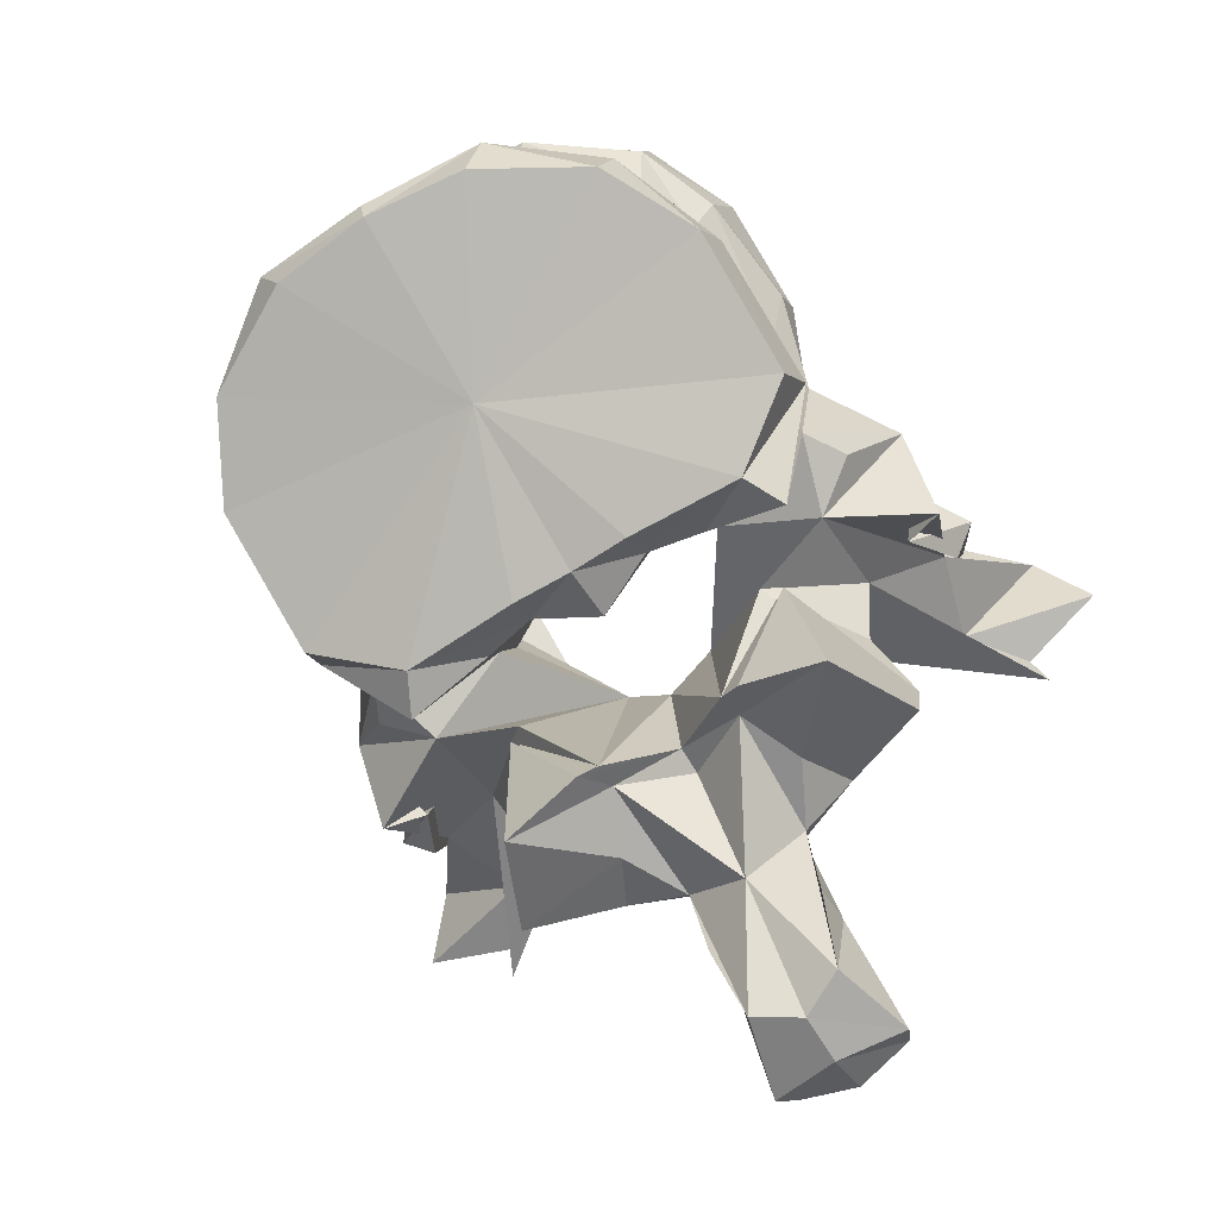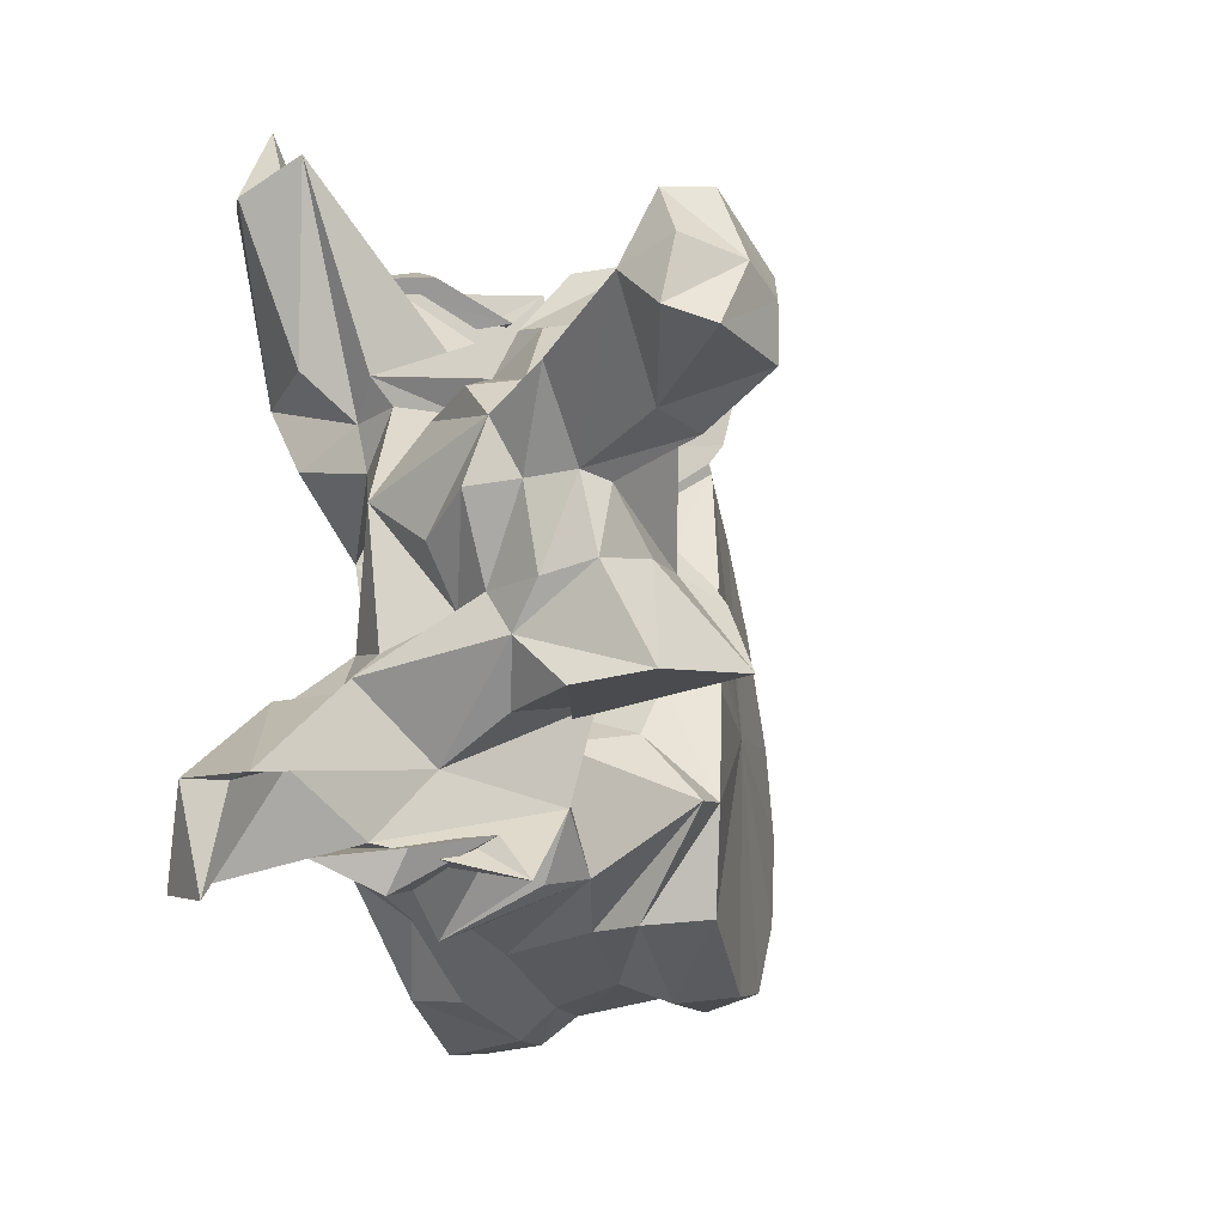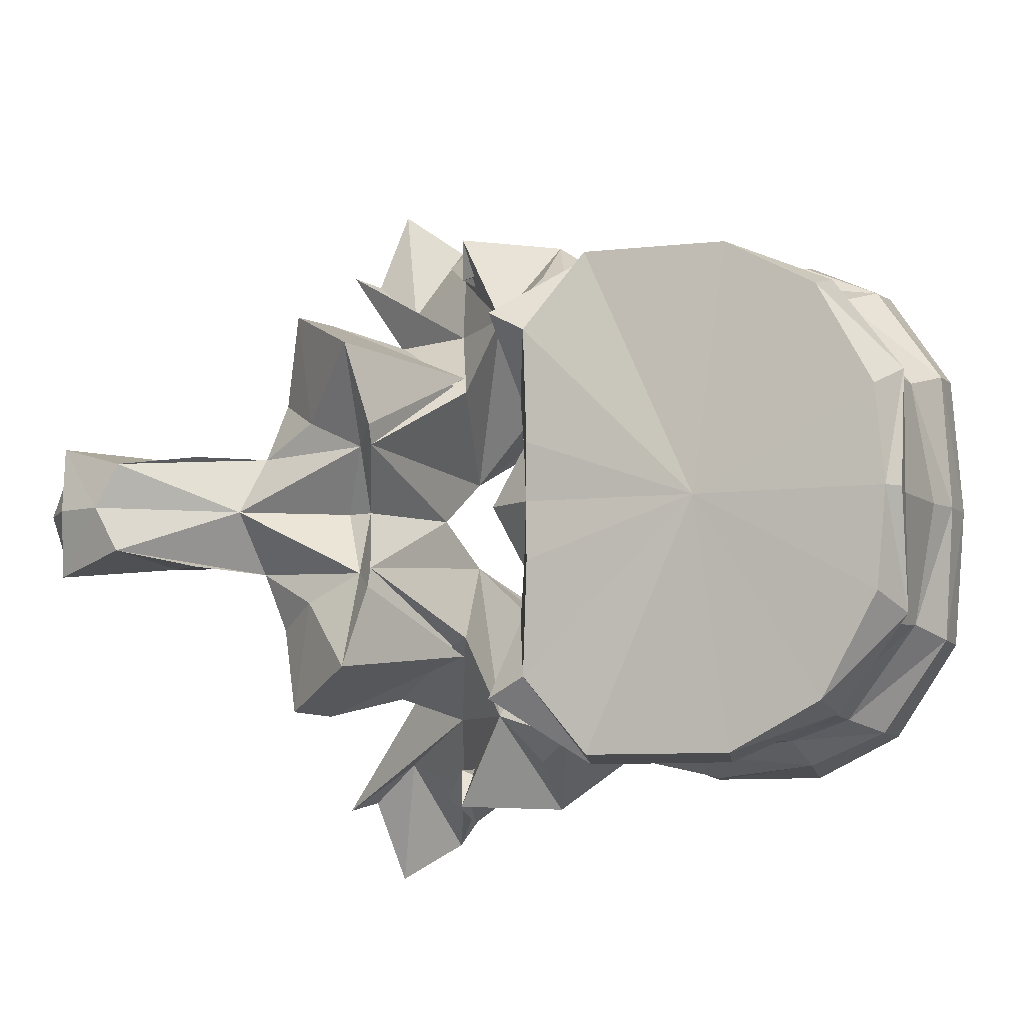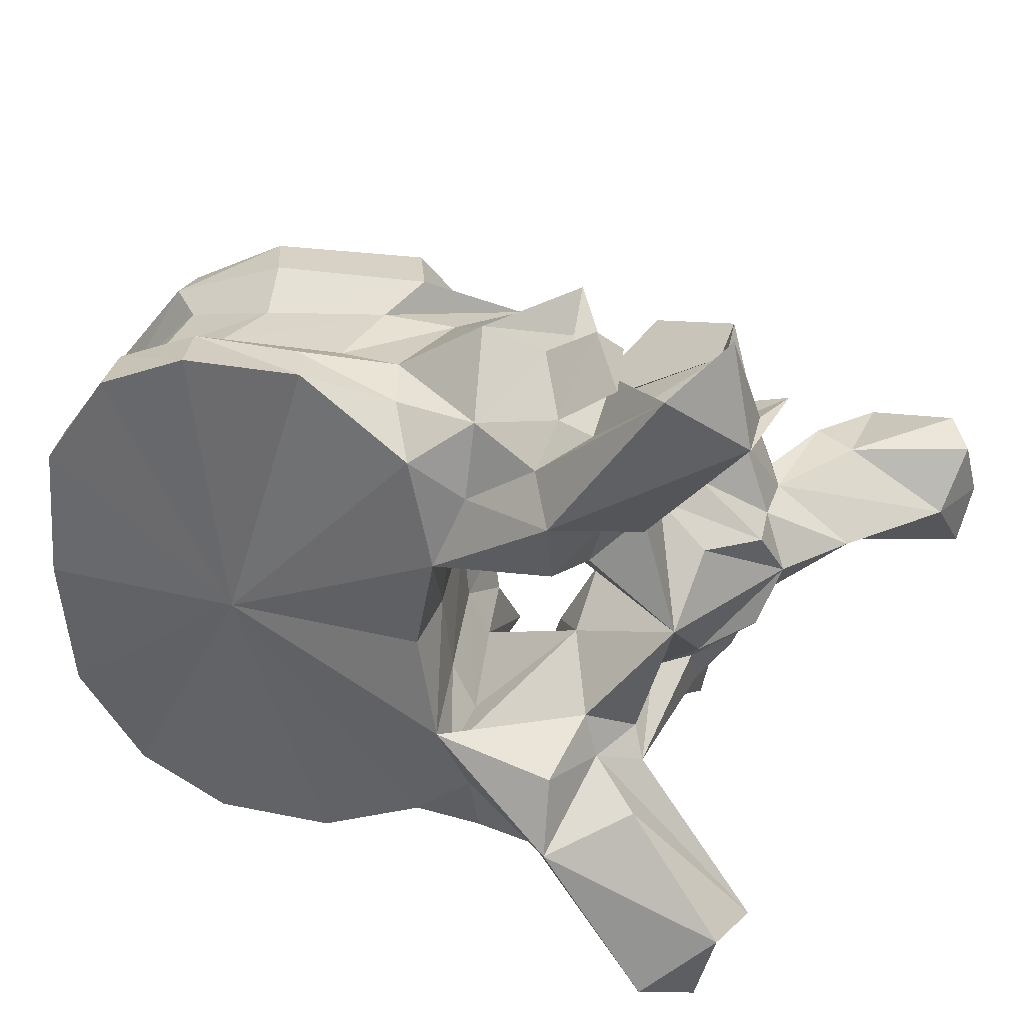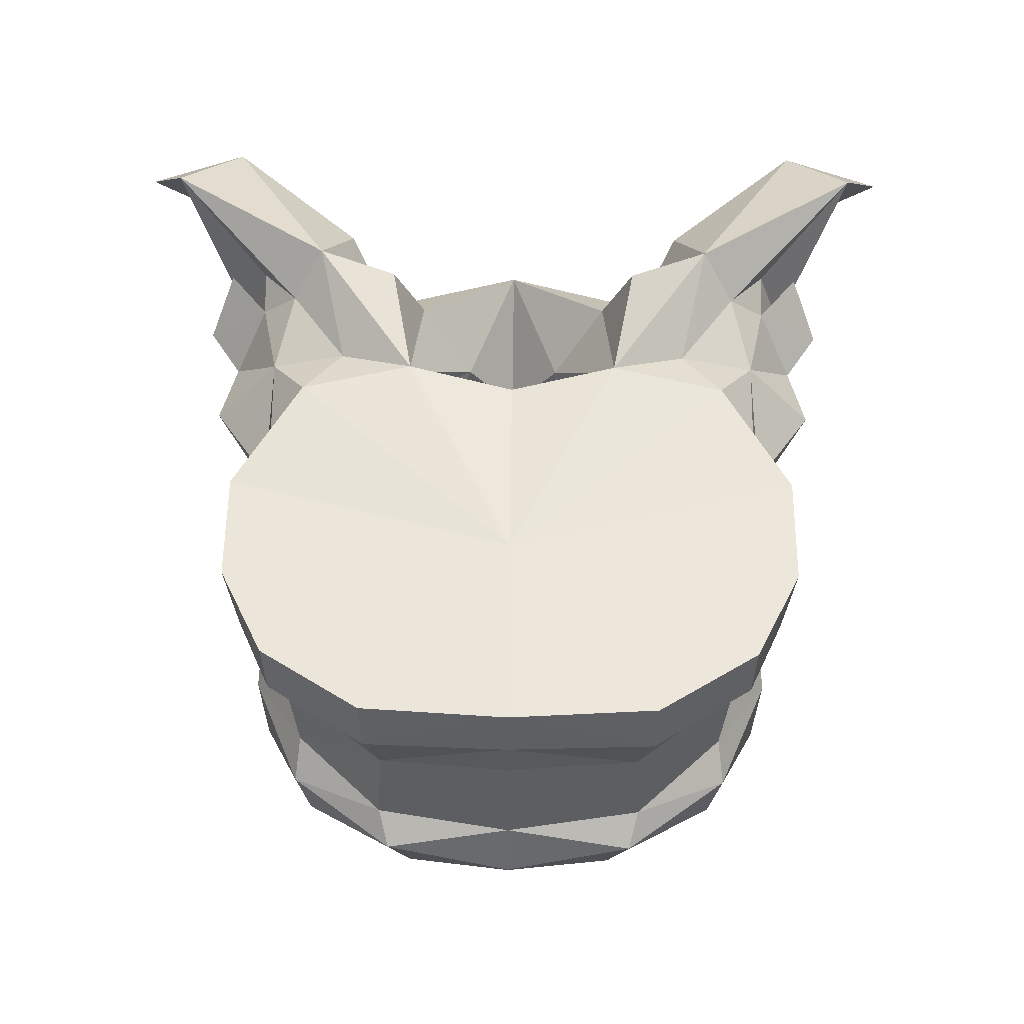
<metadata>
{"format":"obj","ext":"obj","renderer":"f3d","projection":"perspective","resolution":1024,"background":"white","views":[{"elev":-72.7,"azim":121.0,"up":"+Y"},{"elev":-34.9,"azim":-66.9,"up":"+Z"},{"elev":-6.4,"azim":34.6,"up":"+Z"},{"elev":35.3,"azim":-156.6,"up":"+Z"},{"elev":59.0,"azim":90.5,"up":"+Y"}]}
</metadata>
<code>
o thoracic9_s
v -0.0295 0.2354 2.5e-05
v -0.03038 0.2355 0.008122
v -0.04497 0.2323 3e-06
v -0.02974 0.2396 0.009744
v -0.02888 0.2371 2.6e-05
v -0.03038 0.2355 -0.008122
v -0.02974 0.2396 -0.009744
v -0.03516 0.2351 0.01655
v -0.0427 0.2338 0.02065
v -0.05863 0.2287 0.004884
v -0.05884 0.2289 3e-06
v -0.05909 0.2289 0.01438
v -0.05448 0.2311 0.02076
v -0.03516 0.2351 -0.01655
v -0.0427 0.2338 -0.02065
v -0.05863 0.2287 -0.004884
v -0.05909 0.2289 -0.01438
v -0.05448 0.2311 -0.02076
v -0.03056 0.2412 2.7e-05
v -0.03214 0.2414 0.01043
v -0.03576 0.2392 0.01758
v -0.03214 0.2414 -0.01043
v -0.03576 0.2392 -0.01758
v -0.04491 0.2382 0.02135
v -0.06124 0.2322 0.005026
v -0.06356 0.231 3e-06
v -0.06124 0.2322 -0.005026
v -0.057 0.2358 0.02151
v -0.06252 0.2288 0.01614
v -0.06243 0.2334 0.009553
v -0.04491 0.2382 -0.02135
v -0.06252 0.2288 -0.01614
v -0.057 0.2358 -0.02151
v -0.06243 0.2334 -0.009553
v -0.03198 0.2497 2.9e-05
v -0.03328 0.2485 0.01007
v -0.03844 0.2415 0.01714
v -0.03328 0.2485 -0.01007
v -0.03844 0.2415 -0.01714
v -0.04589 0.2421 0.01943
v -0.06209 0.239 0.006445
v -0.06158 0.2391 5e-06
v -0.06209 0.239 -0.006445
v -0.05547 0.2401 0.02036
v -0.06068 0.2379 0.01925
v -0.06409 0.2393 0.009857
v -0.04589 0.2421 -0.01943
v -0.06068 0.2379 -0.01925
v -0.05547 0.2401 -0.02036
v -0.06409 0.2393 -0.009857
v -0.03199 0.2534 3e-05
v -0.03257 0.2529 0.01114
v -0.03941 0.2483 0.0178
v -0.03257 0.2529 -0.01114
v -0.03941 0.2483 -0.0178
v -0.04452 0.2478 0.01952
v -0.06475 0.2483 0.00666
v -0.06686 0.2484 0.01031
v -0.06401 0.2485 8e-06
v -0.06475 0.2483 -0.00666
v -0.06686 0.2484 -0.01031
v -0.05505 0.2469 0.0205
v -0.06012 0.2473 0.0209
v -0.06693 0.2368 0.01734
v -0.06439 0.2397 0.02126
v -0.06684 0.2463 0.02542
v -0.07371 0.2433 0.003783
v -0.04452 0.2478 -0.01952
v -0.06012 0.2473 -0.0209
v -0.05505 0.2469 -0.0205
v -0.06439 0.2397 -0.02126
v -0.06693 0.2368 -0.01734
v -0.06684 0.2463 -0.02542
v -0.07371 0.2433 -0.003783
v -0.03275 0.2574 3.1e-05
v -0.03358 0.2571 0.01134
v -0.03791 0.252 0.01884
v -0.03358 0.2571 -0.01134
v -0.03791 0.252 -0.01884
v -0.0442 0.2507 0.02158
v -0.06629 0.2548 0.00849
v -0.06684 0.2532 0.01107
v -0.06445 0.2542 9e-06
v -0.06629 0.2548 -0.00849
v -0.06684 0.2532 -0.01107
v -0.05335 0.2511 0.02262
v -0.06175 0.2511 0.0202
v -0.06845 0.2515 0.02024
v -0.07745 0.2463 0.02346
v -0.07508 0.2426 0.01744
v -0.07138 0.2374 0.0251
v -0.06861 0.2341 0.01069
v -0.07181 0.2459 0.02414
v -0.07272 0.2392 0.02194
v -0.07369 0.2382 4e-06
v -0.07144 0.2244 0.00519
v -0.08278 0.2449 5e-06
v -0.07673 0.2485 0.007831
v -0.0442 0.2507 -0.02158
v -0.06175 0.2511 -0.0202
v -0.05335 0.2511 -0.02262
v -0.06845 0.2515 -0.02024
v -0.07508 0.2426 -0.01744
v -0.07745 0.2463 -0.02346
v -0.07138 0.2374 -0.0251
v -0.06861 0.2341 -0.01069
v -0.07272 0.2392 -0.02194
v -0.07181 0.2459 -0.02414
v -0.07144 0.2244 -0.00519
v -0.07673 0.2485 -0.007831
v -0.0486 0.2558 9e-06
v -0.03875 0.2563 0.0191
v -0.046 0.2557 0.02262
v -0.03875 0.2563 -0.0191
v -0.046 0.2557 -0.02262
v -0.05527 0.2542 0.02276
v -0.07665 0.257 0.01623
v -0.06839 0.2532 0.01431
v -0.07608 0.2545 0.01021
v -0.06426 0.2546 0.01737
v -0.06839 0.2532 -0.01431
v -0.07665 0.257 -0.01623
v -0.07608 0.2545 -0.01021
v -0.06426 0.2546 -0.01737
v -0.07485 0.2506 0.02155
v -0.07422 0.2535 0.01866
v -0.08503 0.2563 0.02904
v -0.08487 0.2484 0.0214
v -0.07804 0.2516 0.02159
v -0.08147 0.2345 0.01283
v -0.07715 0.2364 0.0157
v -0.09129 0.2472 0.0257
v -0.08103 0.2463 0.01286
v -0.06976 0.2354 0.01217
v -0.08081 0.2309 0.0173
v -0.07581 0.2457 0.0267
v -0.0772 0.2435 0.02435
v -0.07913 0.2498 0.02469
v -0.07482 0.2287 3e-06
v -0.07104 0.2235 0.006801
v -0.08811 0.2334 4e-06
v -0.08338 0.2401 0.005031
v -0.07926 0.2396 0.008422
v -0.07982 0.245 0.01056
v -0.08338 0.2401 -0.005031
v -0.07926 0.2396 -0.008422
v -0.07982 0.245 -0.01056
v -0.07791 0.2488 0.01152
v -0.05527 0.2542 -0.02276
v -0.07485 0.2506 -0.02155
v -0.07422 0.2535 -0.01866
v -0.07715 0.2364 -0.0157
v -0.08147 0.2345 -0.01283
v -0.08487 0.2484 -0.0214
v -0.09129 0.2472 -0.0257
v -0.08103 0.2463 -0.01286
v -0.08503 0.2563 -0.02904
v -0.07804 0.2516 -0.02159
v -0.06976 0.2354 -0.01217
v -0.08081 0.2309 -0.0173
v -0.0772 0.2435 -0.02435
v -0.07581 0.2457 -0.0267
v -0.07913 0.2498 -0.02469
v -0.07104 0.2235 -0.006801
v -0.07791 0.2488 -0.01152
v -0.09039 0.2528 0.02434
v -0.08225 0.2515 0.01413
v -0.09039 0.2528 -0.02434
v -0.08225 0.2515 -0.01413
v -0.08834 0.2517 0.03218
v -0.08991 0.2494 0.025
v -0.08361 0.2317 0.01041
v -0.08326 0.2276 0.009853
v -0.07997 0.225 0.01705
v -0.08157 0.2364 0.00898
v -0.07197 0.2213 0.01351
v -0.07387 0.226 0.005408
v -0.07713 0.2287 1e-06
v -0.07387 0.226 -0.005408
v -0.08681 0.2358 0.004248
v -0.09193 0.2278 -1.6e-05
v -0.08595 0.2318 0.004132
v -0.08681 0.2358 -0.004248
v -0.08595 0.2318 -0.004132
v -0.08157 0.2364 -0.00898
v -0.08326 0.2276 -0.009853
v -0.08361 0.2317 -0.01041
v -0.07997 0.225 -0.01705
v -0.08834 0.2517 -0.03218
v -0.08991 0.2494 -0.025
v -0.07197 0.2213 -0.01351
v -0.08564 0.228 0.004311
v -0.0844 0.2262 0.005054
v -0.079 0.2256 0.007751
v -0.08366 0.2218 -0
v -0.079 0.2256 -0.007751
v -0.0844 0.2262 -0.005054
v -0.09791 0.2202 -2.1e-05
v -0.08564 0.228 -0.004311
v -0.08987 0.2209 0.00469
v -0.08632 0.2192 0.004708
v -0.08949 0.2129 0.003656
v -0.09126 0.2121 -3e-06
v -0.08949 0.2129 -0.003656
v -0.08632 0.2192 -0.004708
v -0.09893 0.2169 0.004742
v -0.09965 0.2155 -2.2e-05
v -0.08987 0.2209 -0.00469
v -0.09893 0.2169 -0.004742
v -0.0967 0.2139 0.005523
v -0.09546 0.2124 -2.1e-05
v -0.0967 0.2139 -0.005523
f 1 2 3
f 4 2 1
f 4 1 5
f 3 6 1
f 1 6 7
f 5 1 7
f 2 8 3
f 8 2 4
f 8 9 3
f 10 11 3
f 3 12 10
f 13 12 3
f 3 9 13
f 3 14 6
f 3 15 14
f 3 11 16
f 16 17 3
f 3 17 18
f 18 15 3
f 19 20 4
f 19 4 5
f 21 4 20
f 8 4 21
f 5 7 19
f 7 6 14
f 7 22 19
f 22 7 23
f 23 7 14
f 9 8 21
f 9 21 24
f 13 9 24
f 11 10 25
f 12 25 10
f 11 25 26
f 27 16 11
f 26 27 11
f 28 29 12
f 28 12 13
f 12 29 30
f 12 30 25
f 13 24 28
f 23 14 15
f 31 23 15
f 31 15 18
f 16 27 17
f 17 32 33
f 18 17 33
f 34 32 17
f 27 34 17
f 33 31 18
f 35 20 19
f 19 22 35
f 35 36 20
f 37 20 36
f 21 20 37
f 24 21 37
f 22 38 35
f 38 22 39
f 39 22 23
f 39 23 31
f 24 37 40
f 28 24 40
f 41 26 25
f 41 25 30
f 26 41 42
f 42 43 26
f 27 26 43
f 34 27 43
f 28 40 44
f 44 29 28
f 44 45 29
f 30 29 46
f 29 45 46
f 41 30 46
f 47 39 31
f 47 31 33
f 32 48 49
f 33 32 49
f 50 32 34
f 50 48 32
f 49 47 33
f 50 34 43
f 51 36 35
f 35 38 51
f 51 52 36
f 53 36 52
f 37 36 53
f 40 37 53
f 38 54 51
f 54 38 55
f 55 38 39
f 55 39 47
f 40 53 56
f 44 40 56
f 42 41 57
f 41 58 57
f 41 46 58
f 42 57 59
f 60 43 42
f 59 60 42
f 60 61 43
f 61 50 43
f 44 56 62
f 62 45 44
f 62 63 45
f 64 45 65
f 66 65 45
f 66 45 63
f 45 64 46
f 58 46 67
f 67 46 64
f 68 55 47
f 68 47 49
f 48 69 70
f 49 48 70
f 71 48 72
f 48 71 73
f 69 48 73
f 50 72 48
f 70 68 49
f 74 50 61
f 72 50 74
f 75 52 51
f 51 54 75
f 75 76 52
f 77 52 76
f 53 52 77
f 56 53 77
f 54 78 75
f 78 54 79
f 79 54 55
f 79 55 68
f 56 77 80
f 62 56 80
f 59 57 81
f 57 58 82
f 57 82 81
f 67 82 58
f 59 81 83
f 84 60 59
f 83 84 59
f 85 61 60
f 84 85 60
f 61 85 74
f 62 80 86
f 86 63 62
f 86 87 63
f 88 66 63
f 88 63 87
f 89 90 64
f 89 64 91
f 64 65 66
f 64 66 91
f 64 90 92
f 64 92 67
f 66 93 94
f 66 94 91
f 88 93 66
f 95 67 96
f 67 95 97
f 67 97 98
f 92 96 67
f 67 98 82
f 99 79 68
f 99 68 70
f 69 100 101
f 70 69 101
f 69 73 102
f 100 69 102
f 101 99 70
f 73 71 72
f 72 103 104
f 105 72 104
f 105 73 72
f 106 103 72
f 74 106 72
f 107 108 73
f 105 107 73
f 73 108 102
f 109 74 95
f 97 95 74
f 110 97 74
f 74 109 106
f 85 110 74
f 76 75 111
f 111 75 78
f 77 76 112
f 112 76 111
f 113 80 77
f 113 77 112
f 114 78 79
f 111 78 114
f 79 99 115
f 114 79 115
f 116 86 80
f 116 80 113
f 117 118 81
f 81 119 117
f 81 98 119
f 98 81 82
f 83 81 111
f 81 120 111
f 118 120 81
f 111 84 83
f 84 121 122
f 122 123 84
f 123 110 84
f 85 84 110
f 111 124 84
f 84 124 121
f 116 87 86
f 120 88 87
f 116 120 87
f 120 118 88
f 88 125 93
f 125 88 126
f 126 88 118
f 127 128 89
f 128 90 89
f 89 91 125
f 129 89 125
f 127 89 129
f 130 131 90
f 128 132 90
f 90 131 92
f 90 133 130
f 90 132 133
f 91 94 125
f 96 92 134
f 135 134 92
f 135 92 131
f 125 136 93
f 136 94 93
f 136 137 94
f 137 138 94
f 94 138 125
f 95 96 139
f 139 109 95
f 139 96 140
f 96 134 140
f 141 142 97
f 97 142 143
f 97 143 144
f 144 98 97
f 97 145 141
f 146 145 97
f 147 146 97
f 97 110 147
f 144 148 98
f 98 148 119
f 99 101 149
f 115 99 149
f 101 100 149
f 100 102 124
f 100 124 149
f 102 121 124
f 108 150 102
f 151 102 150
f 121 102 151
f 103 152 153
f 104 103 154
f 103 155 154
f 106 152 103
f 153 156 103
f 156 155 103
f 104 154 157
f 150 105 104
f 150 104 158
f 158 104 157
f 150 107 105
f 159 106 109
f 106 159 160
f 152 106 160
f 107 161 162
f 108 107 162
f 107 163 161
f 150 163 107
f 108 162 150
f 164 109 139
f 164 159 109
f 110 165 147
f 123 165 110
f 113 112 111
f 116 113 111
f 120 116 111
f 111 114 115
f 111 115 149
f 111 149 124
f 118 117 126
f 127 126 117
f 166 127 117
f 166 117 167
f 117 148 167
f 148 117 119
f 151 122 121
f 122 151 157
f 122 157 168
f 169 122 168
f 169 165 122
f 123 122 165
f 125 138 136
f 125 126 129
f 127 129 126
f 127 170 128
f 170 127 166
f 128 170 171
f 132 128 171
f 135 131 130
f 130 172 173
f 130 173 174
f 130 174 135
f 172 130 175
f 133 175 130
f 132 171 166
f 132 166 167
f 148 133 132
f 148 132 167
f 144 133 148
f 175 133 143
f 143 133 144
f 135 176 134
f 134 176 140
f 135 174 176
f 136 138 137
f 139 140 177
f 139 177 178
f 179 164 139
f 178 179 139
f 140 176 177
f 180 142 141
f 141 181 182
f 141 182 180
f 141 145 183
f 184 181 141
f 183 184 141
f 180 143 142
f 180 175 143
f 145 146 183
f 146 185 183
f 146 156 185
f 147 156 146
f 165 156 147
f 162 163 150
f 158 151 150
f 151 158 157
f 153 152 160
f 186 187 153
f 188 186 153
f 160 188 153
f 185 153 187
f 153 185 156
f 154 189 157
f 190 189 154
f 190 154 155
f 168 190 155
f 169 168 155
f 155 156 165
f 169 155 165
f 168 157 189
f 159 191 160
f 164 191 159
f 191 188 160
f 161 163 162
f 179 191 164
f 170 166 171
f 190 168 189
f 182 172 175
f 192 173 172
f 192 172 182
f 193 194 173
f 193 173 192
f 194 174 173
f 194 176 174
f 182 175 180
f 177 176 194
f 177 194 193
f 177 193 195
f 178 177 195
f 195 179 178
f 196 191 179
f 197 196 179
f 195 197 179
f 181 198 192
f 181 192 182
f 199 198 181
f 184 199 181
f 183 185 184
f 185 187 184
f 184 187 199
f 187 186 199
f 186 196 197
f 199 186 197
f 186 188 196
f 188 191 196
f 198 200 192
f 201 193 192
f 201 192 200
f 202 195 193
f 202 193 201
f 195 202 203
f 203 204 195
f 197 195 204
f 199 197 205
f 205 197 204
f 198 206 200
f 207 206 198
f 208 209 198
f 199 208 198
f 198 209 207
f 208 199 205
f 202 201 200
f 202 200 210
f 206 210 200
f 203 202 210
f 203 210 211
f 212 204 203
f 211 212 203
f 208 205 204
f 212 208 204
f 211 210 206
f 211 206 207
f 207 209 211
f 208 212 209
f 209 212 211

</code>
